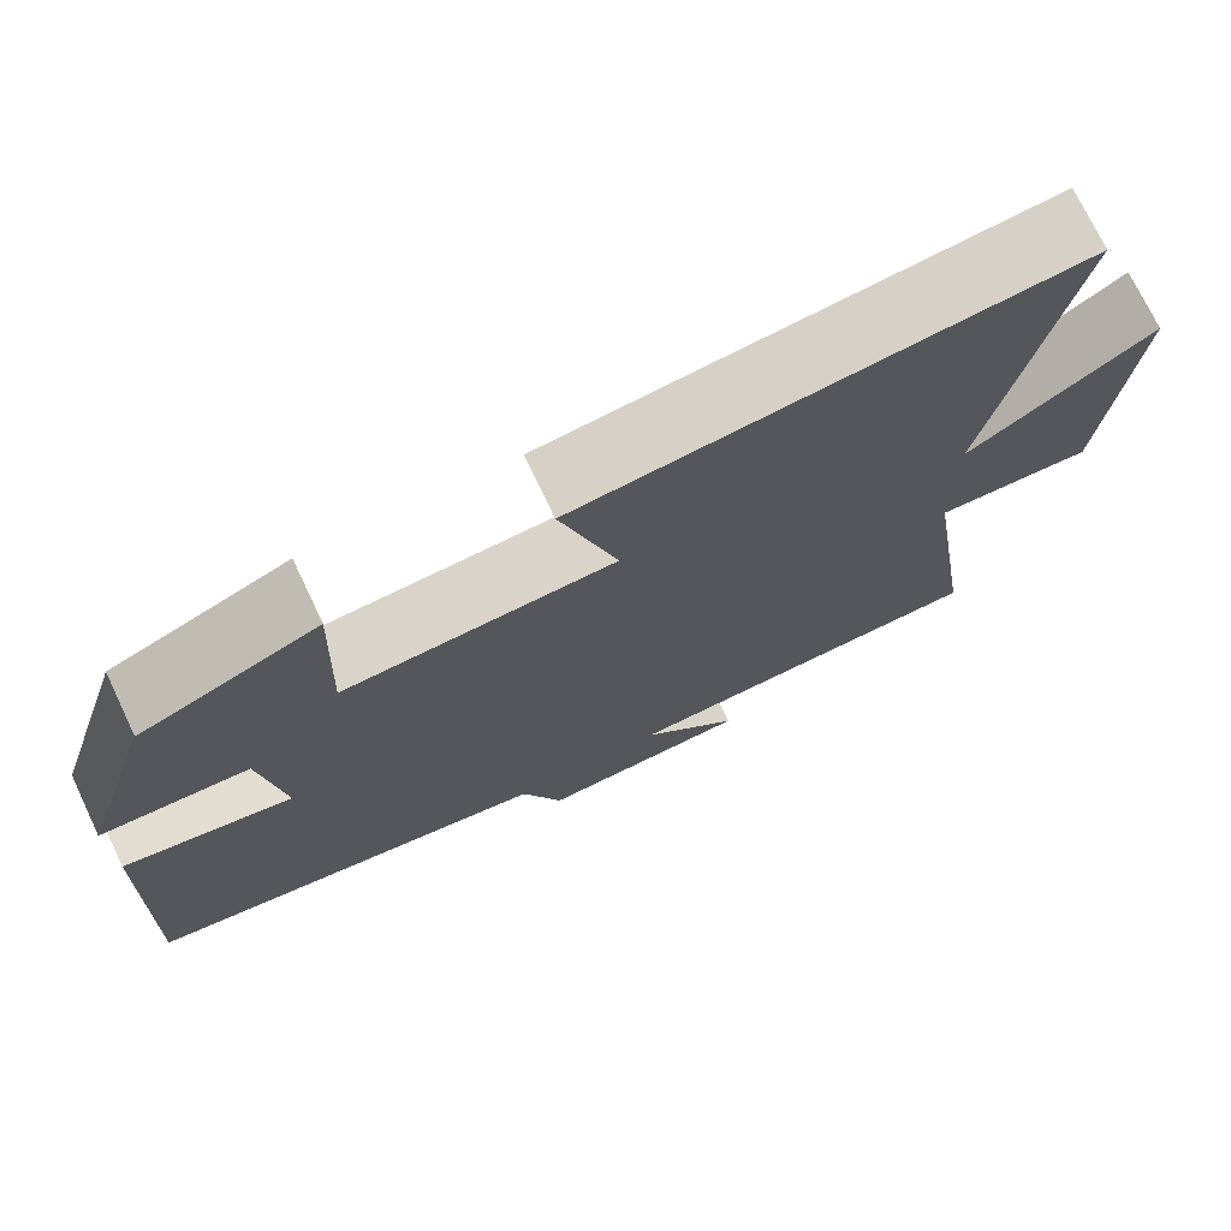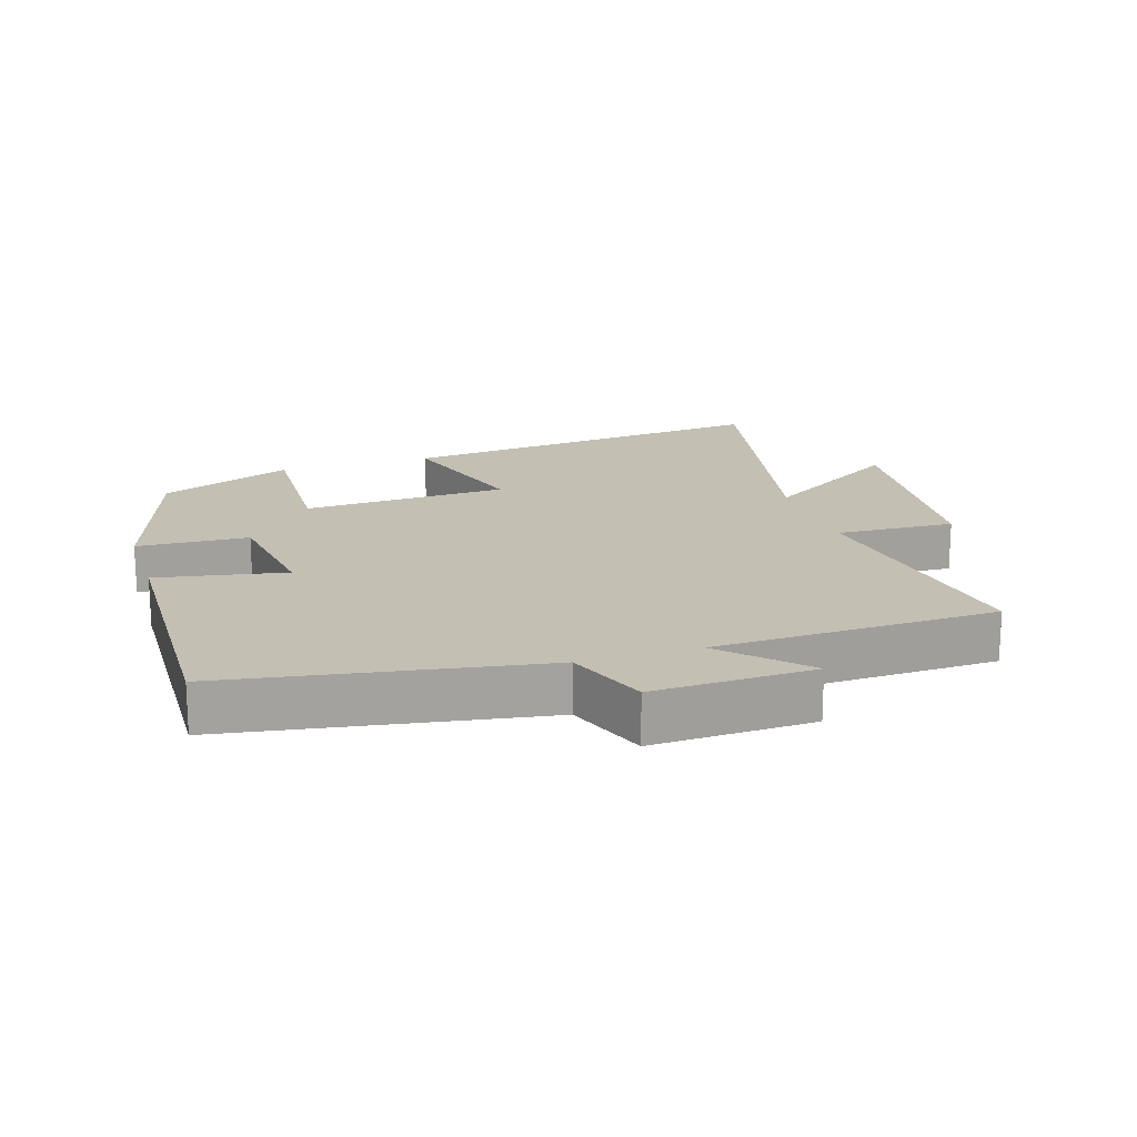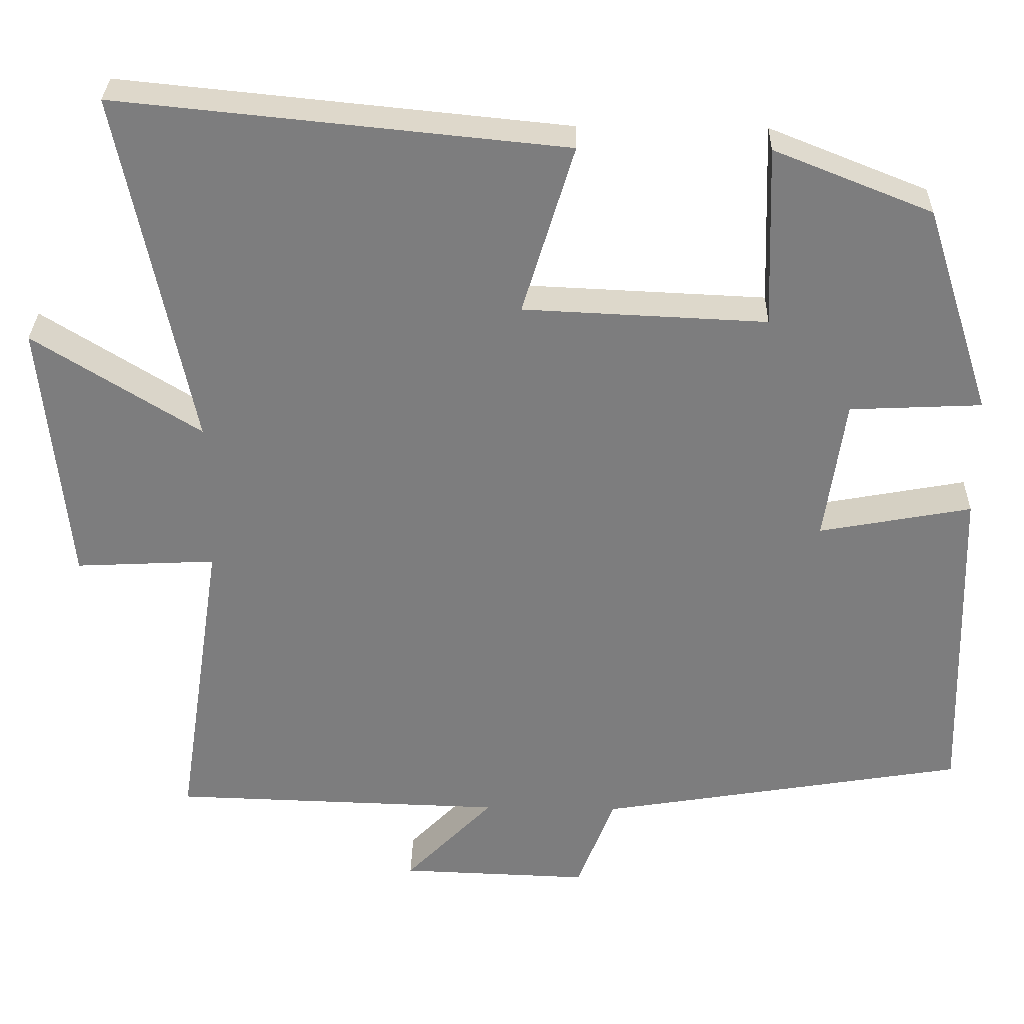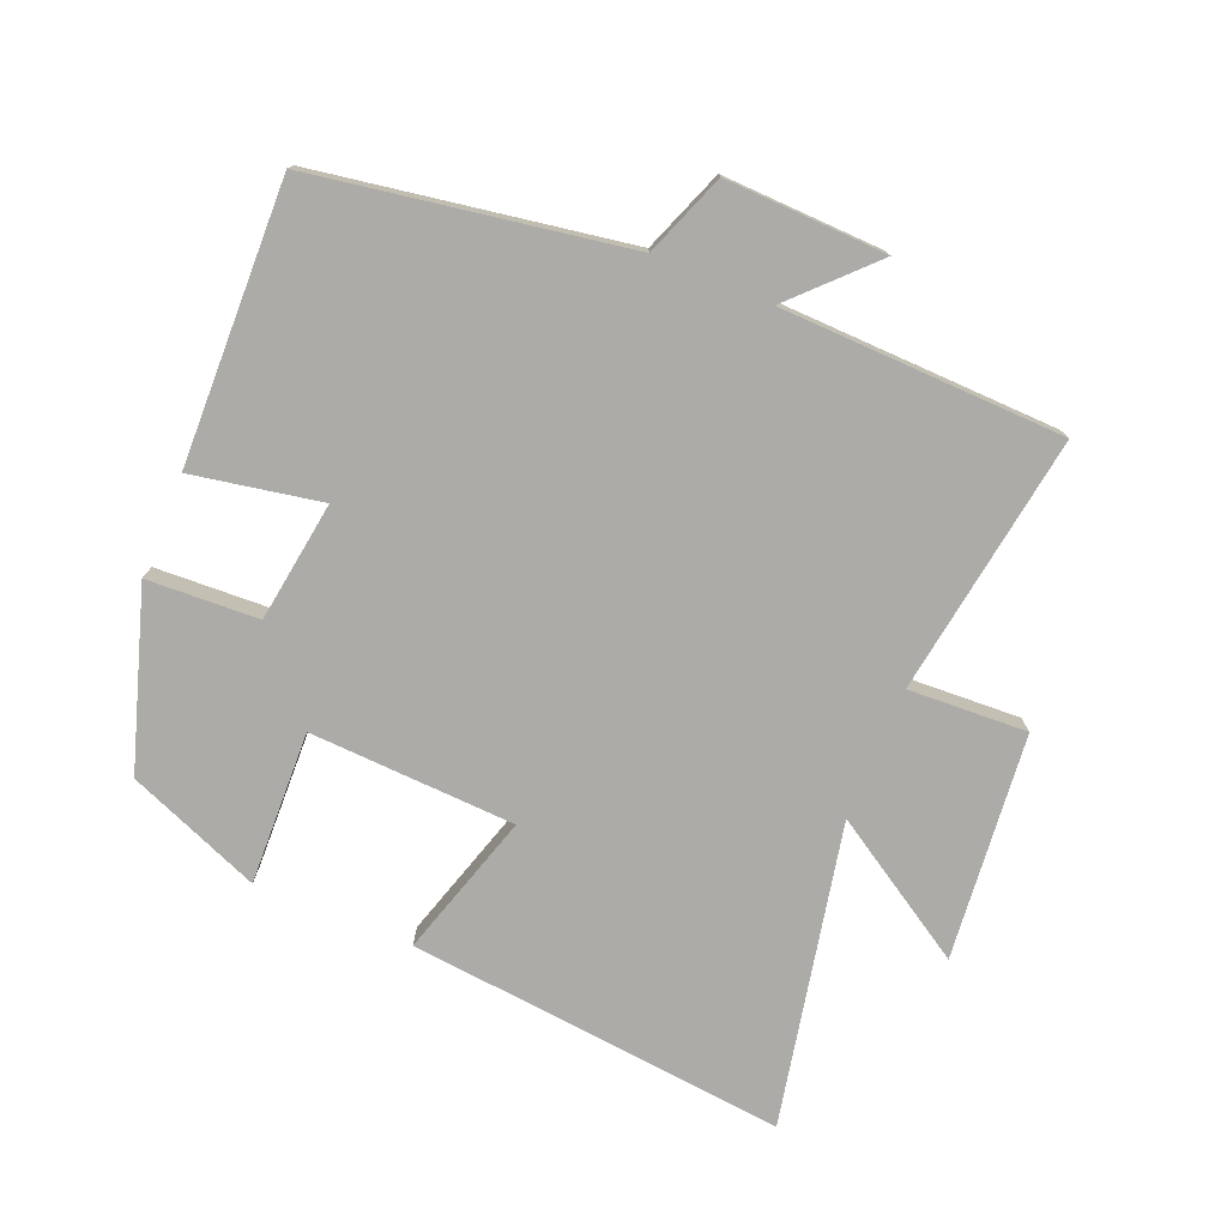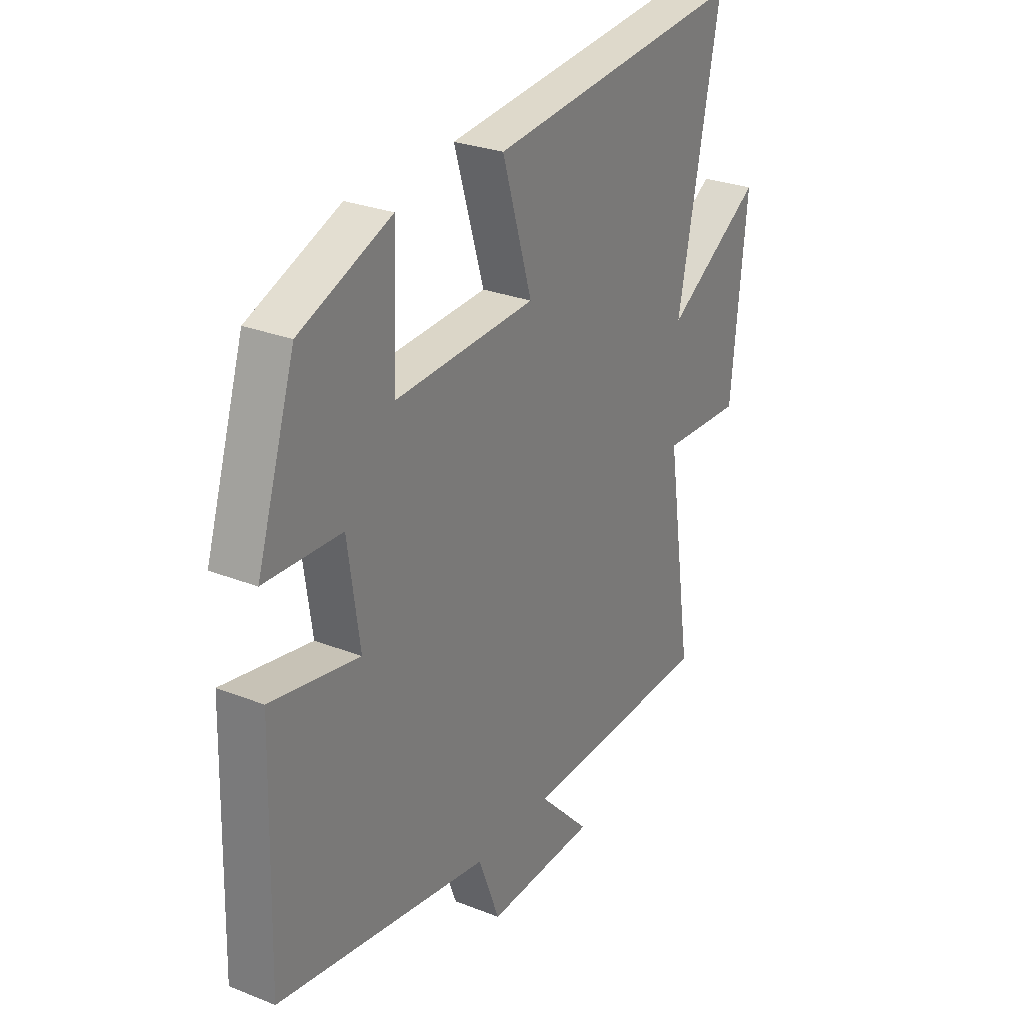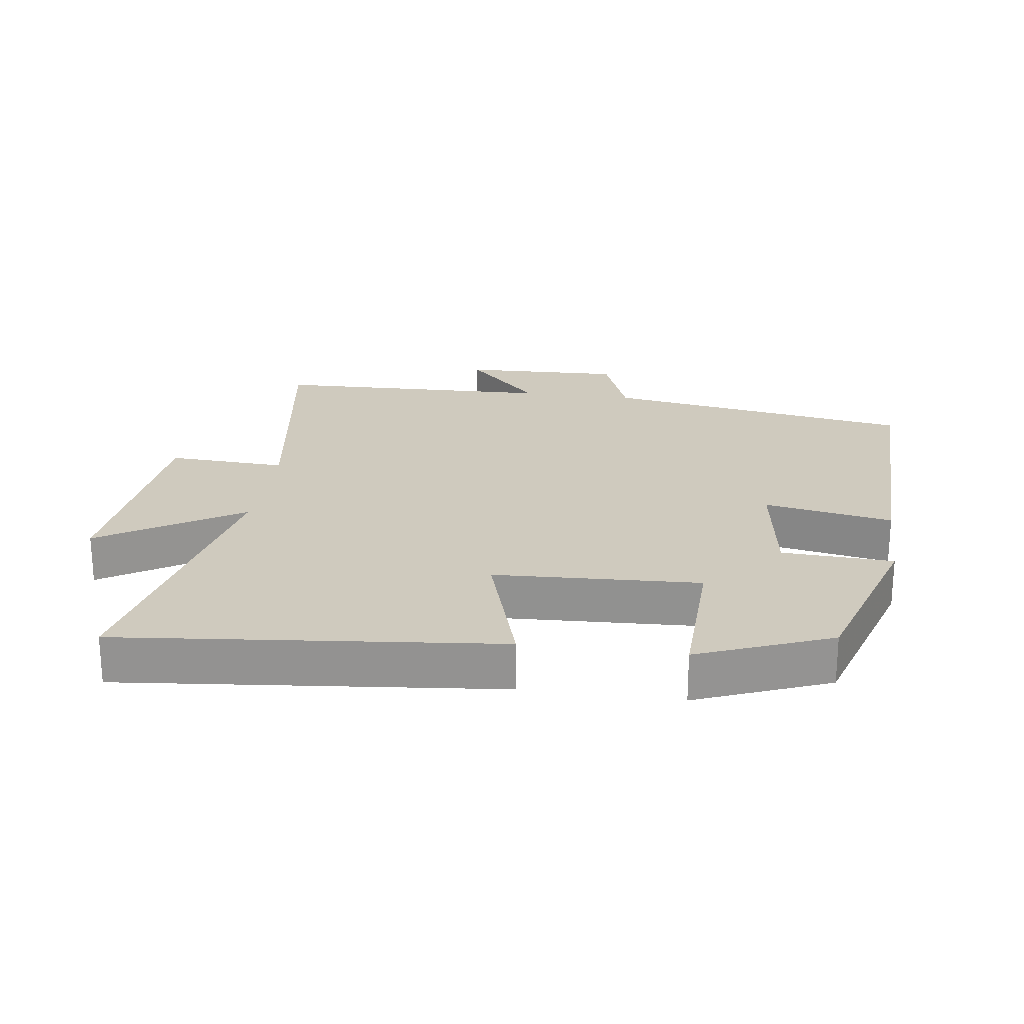
<metadata>
{"format":"obj","ext":"obj","renderer":"f3d","projection":"perspective","resolution":1024,"background":"white","views":[{"elev":73.4,"azim":154.5,"up":"+Z"},{"elev":17.9,"azim":162.3,"up":"+Y"},{"elev":30.8,"azim":1.3,"up":"+Z"},{"elev":-76.3,"azim":157.5,"up":"+Y"},{"elev":27.8,"azim":121.1,"up":"+Z"},{"elev":23.2,"azim":7.8,"up":"+Y"}]}
</metadata>
<code>
v 0.512 0.07 -0.422
v 0.043 0.07 -0.5
v -0.004 0.07 -0.624
v -0.246 0.07 -0.616
v -0.133 0.07 -0.5
v -0.559 0.07 -0.488
v -0.5 0.07 -0.095
v -0.679 0.07 -0.104
v -0.713 0.07 0.236
v -0.5 0.07 0.103
v -0.593 0.07 0.557
v -0.022 0.07 0.5
v -0.088 0.07 0.283
v 0.222 0.07 0.269
v 0.214 0.07 0.5
v 0.415 0.07 0.42
v 0.5 0.07 0.154
v 0.332 0.07 0.146
v 0.306 0.07 -0.036
v 0.5 0.07 0
v 0.512 0 -0.422
v 0.043 0 -0.5
v -0.004 0 -0.624
v -0.246 0 -0.616
v -0.133 0 -0.5
v -0.559 0 -0.488
v -0.5 0 -0.095
v -0.679 0 -0.104
v -0.713 0 0.236
v -0.5 0 0.103
v -0.593 0 0.557
v -0.022 0 0.5
v -0.088 0 0.283
v 0.222 0 0.269
v 0.214 0 0.5
v 0.415 0 0.42
v 0.5 0 0.154
v 0.332 0 0.146
v 0.306 0 -0.036
v 0.5 0 0
f 19 20 1 2
f 18 19 2
f 16 17 18
f 15 16 18
f 14 15 18
f 13 14 18 2
f 10 11 12 13
f 10 13 2 3
f 7 8 9 10
f 7 10 3
f 5 6 7
f 5 7 3
f 3 4 5
f 22 21 40 39
f 22 39 38
f 38 37 36
f 38 36 35
f 38 35 34
f 22 38 34 33
f 33 32 31 30
f 23 22 33 30
f 30 29 28 27
f 23 30 27
f 27 26 25
f 23 27 25
f 25 24 23
f 1 21 22 2
f 2 22 23 3
f 3 23 24 4
f 4 24 25 5
f 5 25 26 6
f 6 26 27 7
f 7 27 28 8
f 8 28 29 9
f 9 29 30 10
f 10 30 31 11
f 11 31 32 12
f 12 32 33 13
f 13 33 34 14
f 14 34 35 15
f 15 35 36 16
f 16 36 37 17
f 17 37 38 18
f 18 38 39 19
f 19 39 40 20
f 20 40 21 1

</code>
